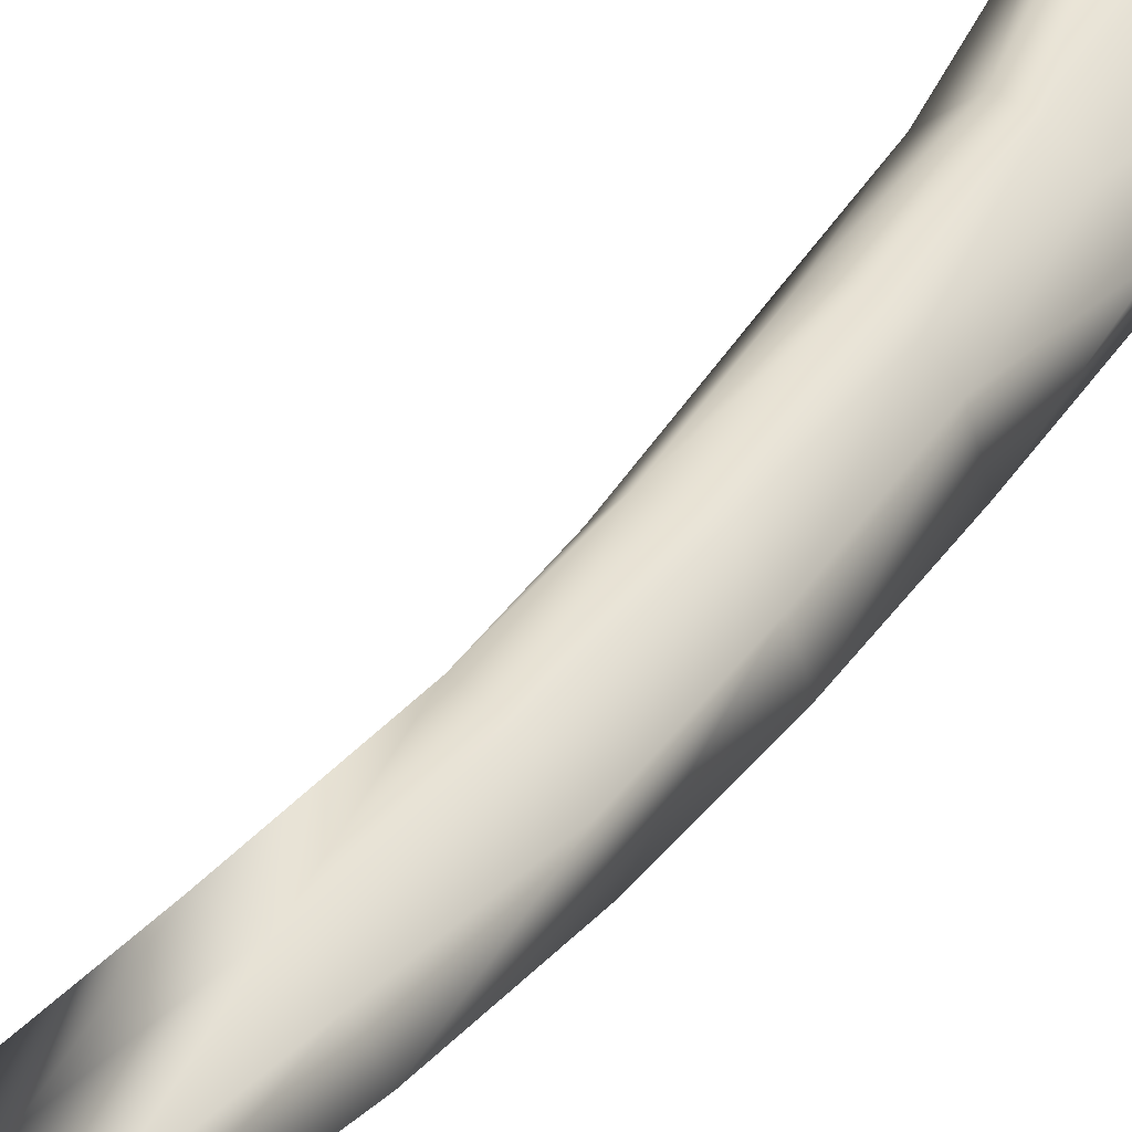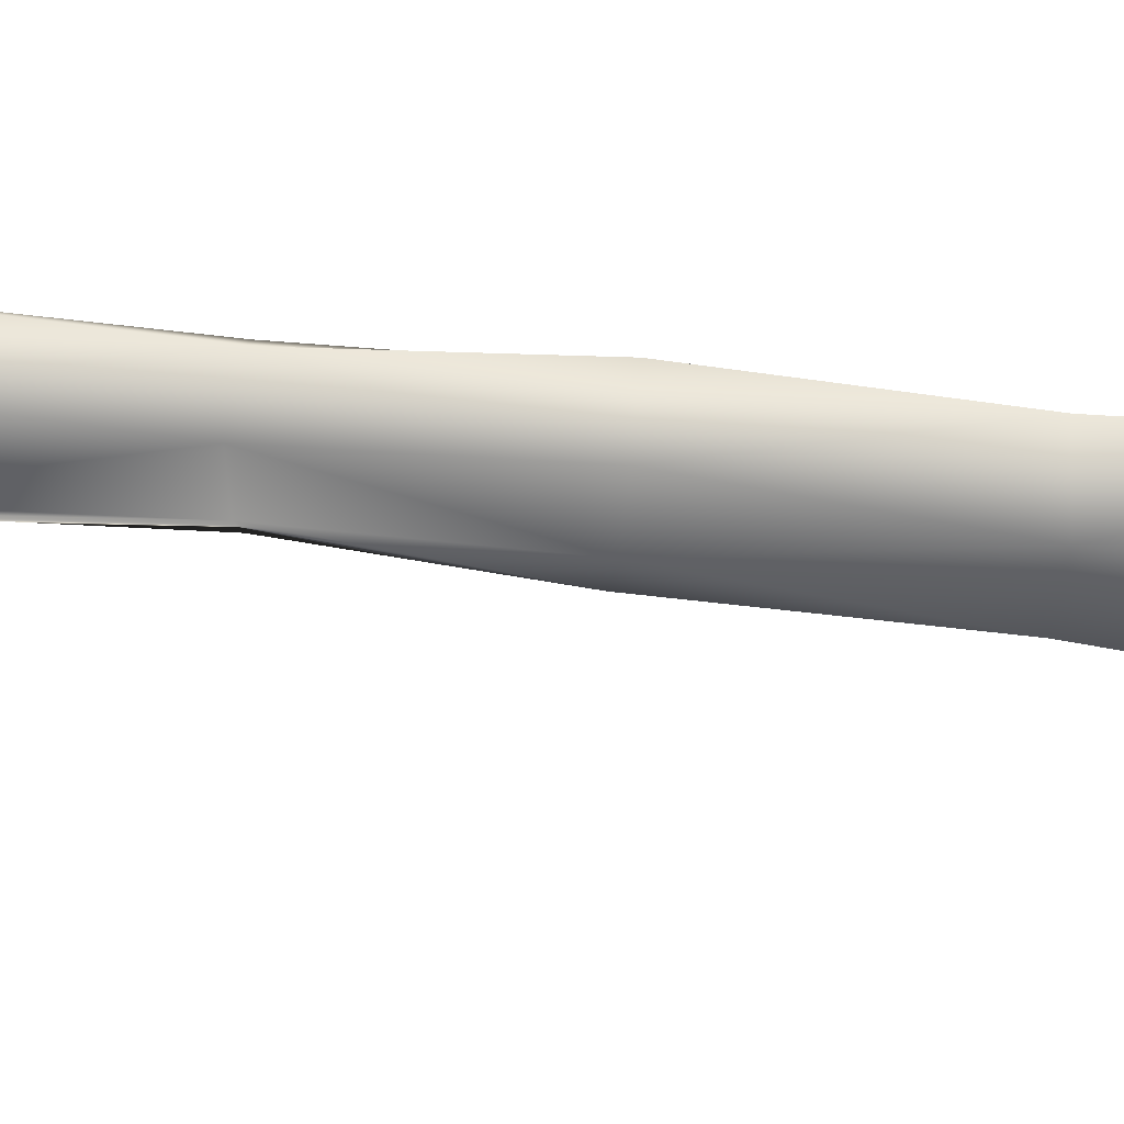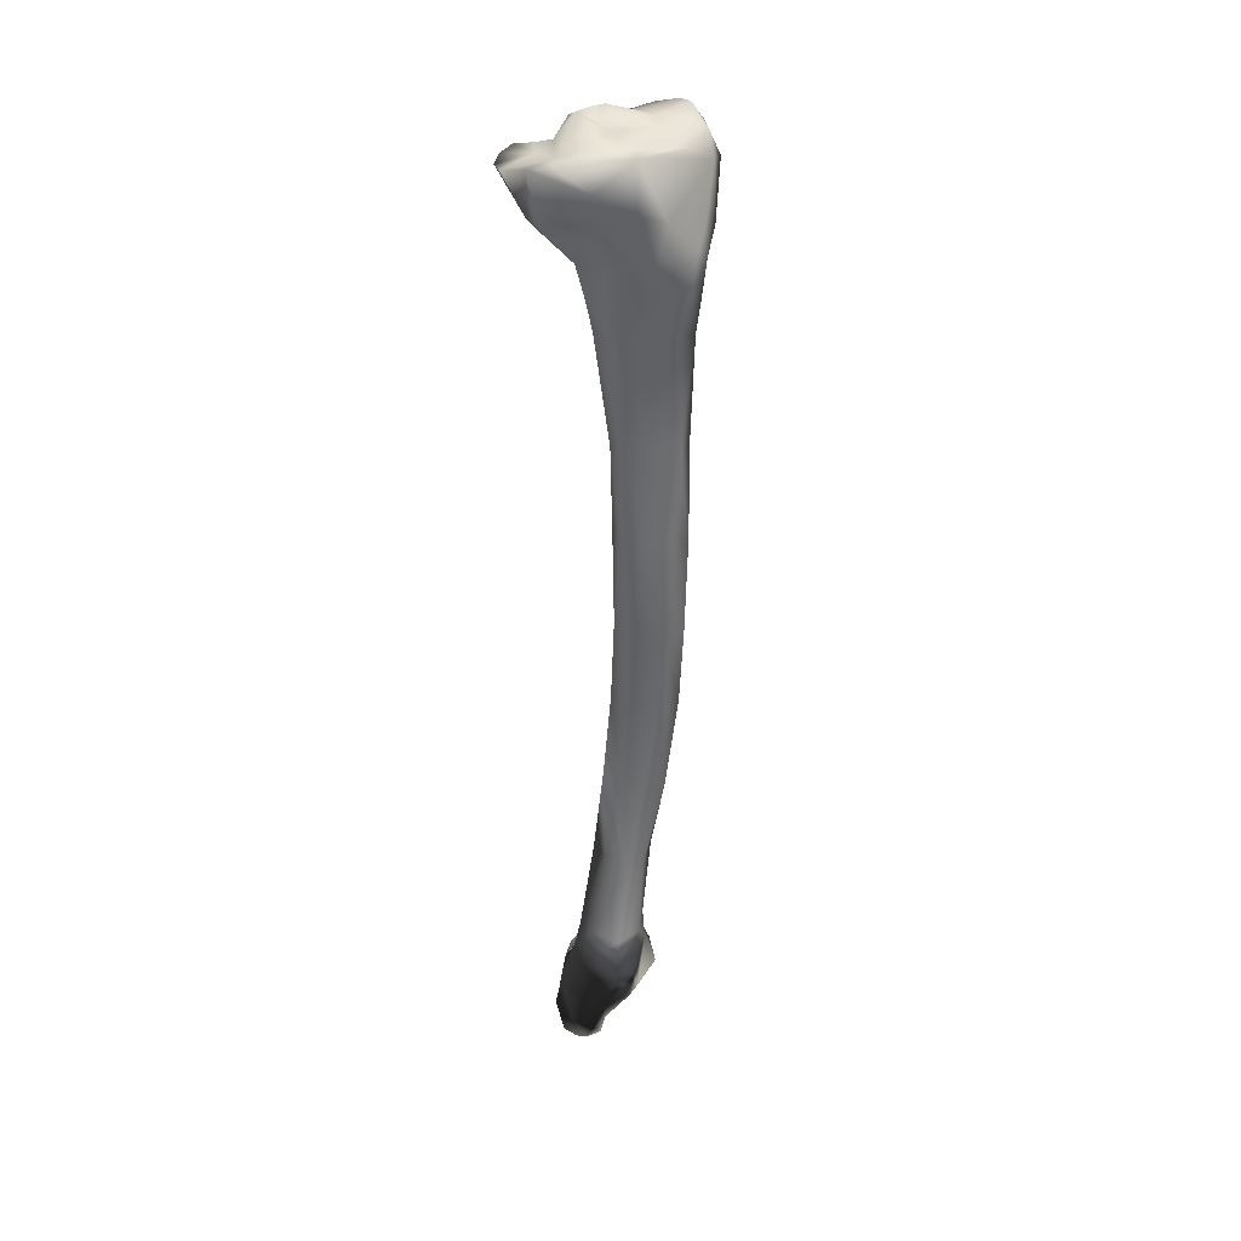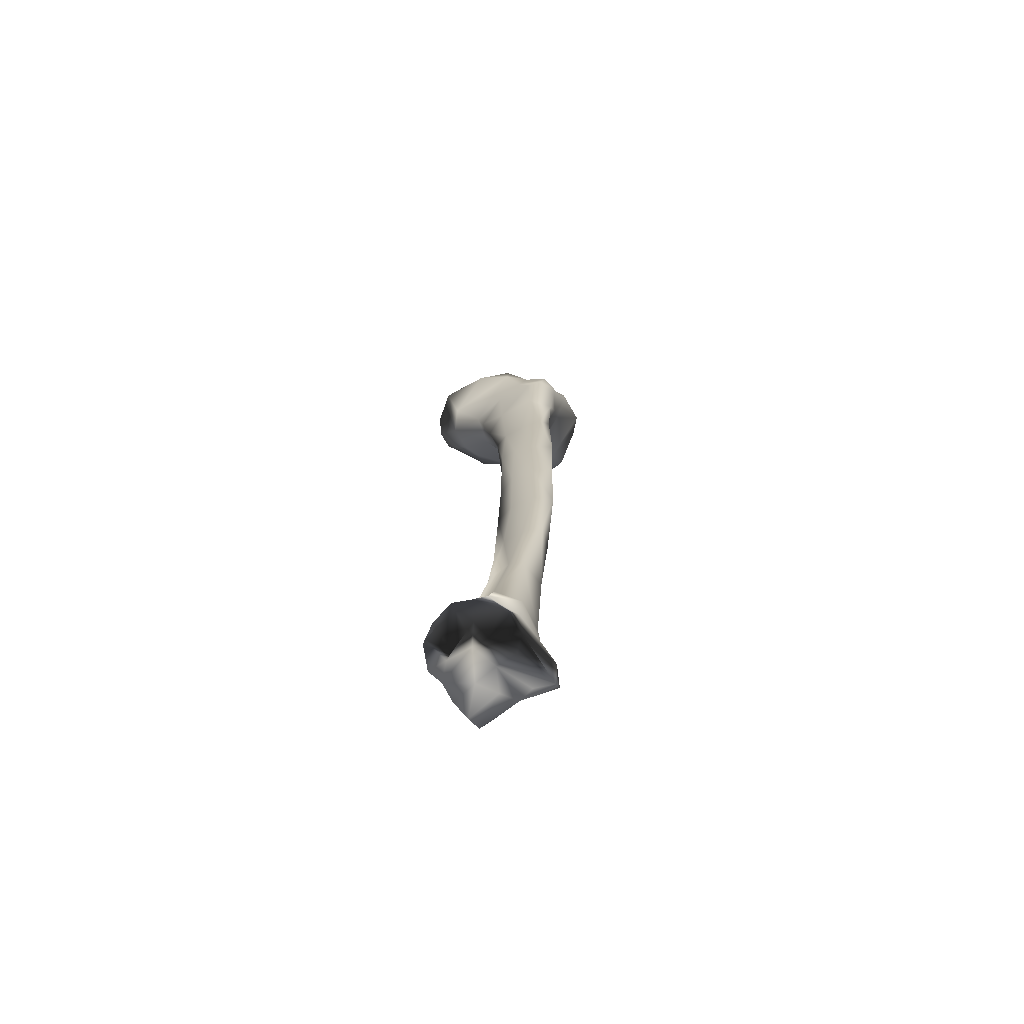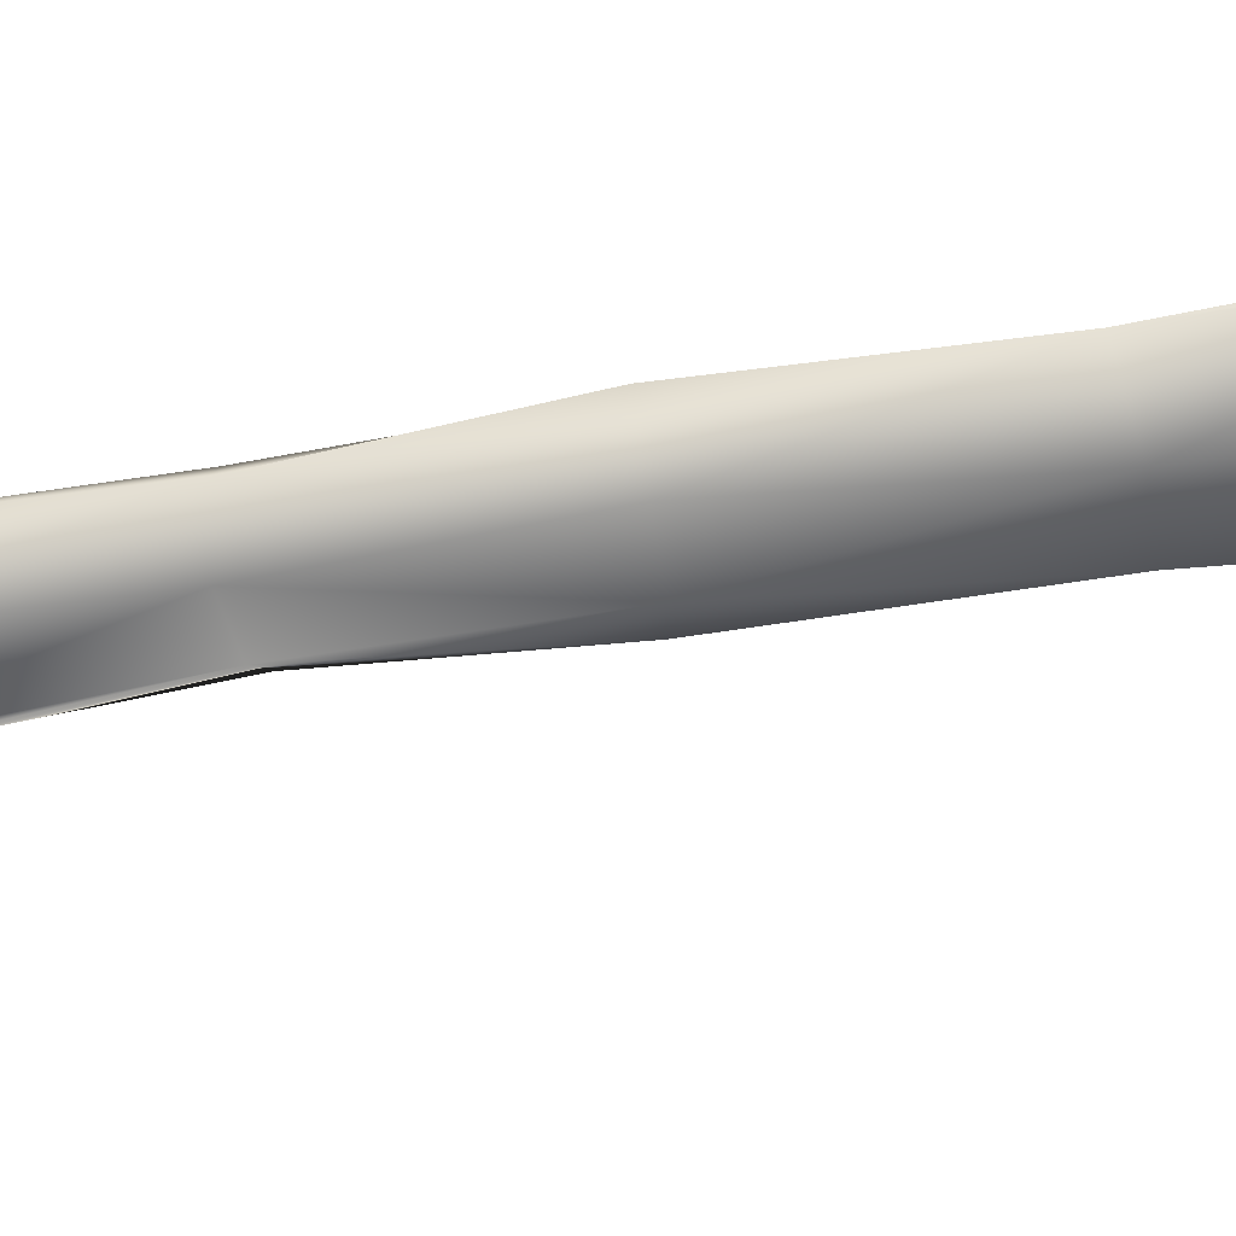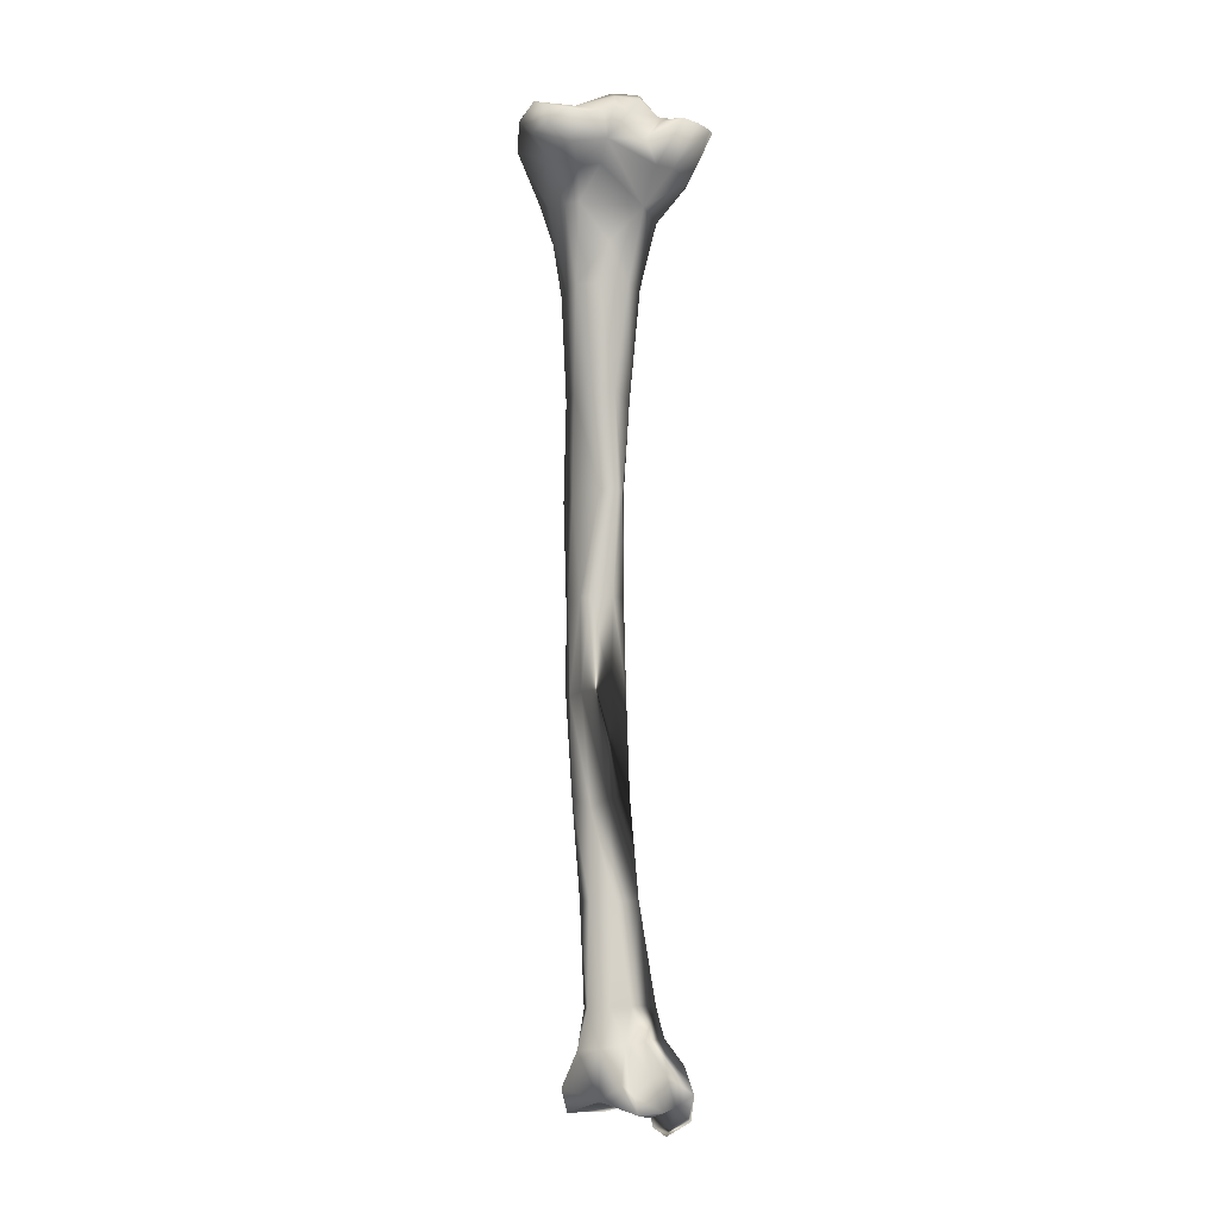
<metadata>
{"format":"obj","ext":"obj","renderer":"f3d","projection":"perspective","resolution":1024,"background":"white","views":[{"elev":33.7,"azim":26.5,"up":"+Z"},{"elev":-71.7,"azim":82.5,"up":"+Z"},{"elev":35.5,"azim":49.1,"up":"+Y"},{"elev":-72.8,"azim":69.5,"up":"+Y"},{"elev":-70.9,"azim":97.3,"up":"+Z"},{"elev":-5.6,"azim":-107.1,"up":"+Y"}]}
</metadata>
<code>
v 0.01092 -0.3634 -0.002219
v -0.01258 -0.3786 -0.01084
v 0.01303 -0.3615 0.01021
v 0.01487 -0.3743 0.005666
v 0.01062 -0.3478 -0.003305
v 0.01007 -0.3778 -0.003167
v -0.000308 -0.3604 0.01636
v -0.006346 -0.3798 -0.01318
v 0.003682 -0.3615 -0.01243
v -0.009659 -0.3609 -0.009915
v -0.02396 -0.3717 -0.006636
v -0.02553 -0.382 -0.001151
v -0.01155 -0.3808 -0.003173
v -0.005035 -0.3745 -0.02257
v -0.005737 -0.3616 -0.01703
v -0.000653 -0.3836 -0.01922
v -0.002628 -0.3811 0.001317
v 0.01341 -0.3724 0.01661
v 0.01058 -0.3477 0.007277
v 0.01041 -0.3837 0.01405
v 0.006594 -0.3828 0.007332
v 0.01255 -0.3112 -0.003082
v 0.002598 -0.3481 -0.01208
v 0.00408 -0.378 -0.01788
v 0.005021 -0.3845 -0.003179
v 0.004017 -0.3715 0.02239
v -0.007979 -0.3582 0.01436
v 0.000122 -0.3468 0.01194
v -0.01393 -0.3593 -0.001802
v -0.009217 -0.3468 -0.006274
v -0.004934 -0.3471 -0.01306
v -0.02594 -0.3753 -0.00265
v -0.02273 -0.3834 0.003792
v -0.01955 -0.3824 0.0103
v -0.01041 -0.3822 0.005919
v 0.000813 -0.3803 0.01106
v 0.01328 -0.3814 0.02306
v 0.009738 -0.3106 0.001585
v 0.009499 -0.3917 0.01589
v 0.01219 -0.2728 -0.003367
v 0.006367 -0.31 -0.01265
v 0.01691 -0.2735 -0.009697
v 0.004218 -0.3806 0.02631
v -0.006341 -0.3682 0.02242
v -0.01563 -0.3701 0.01261
v -0.01285 -0.3585 0.005685
v -0.007396 -0.3468 0.01141
v 0.002155 -0.3098 0.006051
v -0.02077 -0.3704 0.005289
v -0.01091 -0.3463 0.001281
v -0.004671 -0.3103 -0.01232
v -0.006749 -0.3105 -0.003541
v -0.01442 -0.3814 0.01629
v -0.003142 -0.3897 0.01848
v 0.01007 -0.3888 0.02323
v 0.00547 -0.2719 0.002145
v 0.002113 -0.394 0.01833
v 0.00928 -0.2353 0.000377
v 0.01656 -0.2357 -0.006425
v 0.009621 -0.2734 -0.01466
v 0.01837 -0.2362 -0.01454
v 0.00651 -0.3897 0.0255
v -0.004577 -0.3788 0.02664
v -0.005797 -0.3097 0.005621
v -0.002709 -0.2726 0.00326
v -0.002314 -0.2771 -0.01113
v -0.004813 -0.274 -0.005348
v -0.01037 -0.386 0.02248
v 0.001086 -0.3891 0.02738
v 0.001871 -0.2349 0.003415
v 0.003288 -0.2011 0.003004
v 0.01188 -0.2004 0.001014
v 0.01817 -0.2016 -0.005657
v 0.009639 -0.2371 -0.01552
v 0.02152 -0.202 -0.01358
v 0.01224 -0.2017 -0.01547
v -0.002233 -0.2342 -0.003499
v 0.002032 -0.2355 -0.01349
v -0.001645 -0.2013 -0.0025
v 0.008501 -0.1629 0.004565
v 0.001244 -0.1631 0.001983
v 0.01383 -0.1635 0.000436
v 0.0185 -0.1638 -0.004554
v 0.003049 -0.2014 -0.01364
v 0.02168 -0.1643 -0.01461
v 0.009763 -0.1624 -0.01461
v -0.000905 -0.2019 -0.01116
v -0.002206 -0.1615 -0.000953
v 0.01022 -0.1274 0.00347
v 0.004528 -0.1284 0.005645
v -0.004529 -0.1261 -0.002711
v 0.01592 -0.127 -0.0018
v 0.02242 -0.1272 -0.008705
v -0.001329 -0.1624 -0.007579
v 0.02234 -0.1263 -0.01349
v 0.009423 -0.1257 -0.01421
v -0.002257 -0.1263 -0.009909
v 0.009279 -0.08655 0.005402
v -0.00122 -0.0874 0.007904
v -0.00762 -0.08706 0.001351
v -0.006384 -0.08786 -0.00935
v 0.02112 -0.08648 -0.005013
v 0.02186 -0.08703 -0.01552
v 0.006991 -0.08708 -0.01778
v -0.002449 -0.0873 -0.01679
v -0.001443 -0.07288 0.01143
v 0.01073 -0.06053 0.00686
v 0.01547 -0.07209 0.000469
v -0.01299 -0.05975 0.005494
v -0.008379 -0.07237 -0.006316
v 0.02761 -0.06658 -0.008546
v 0.02399 -0.06917 -0.003045
v 0.01347 -0.07605 -0.01819
v 0.01627 -0.06857 -0.02032
v 0.02388 -0.069 -0.01665
v -0.004197 -0.05826 -0.02176
v 0.01049 -0.05577 -0.02389
v -0.008932 -0.05865 -0.01753
v -0.002444 -0.06235 0.01397
v 0.008601 -0.05092 0.0105
v 0.02071 -0.05885 0.000576
v -0.01728 -0.0464 -0.01209
v -0.02522 -0.0396 -0.01209
v -0.02431 -0.04735 0.00666
v -0.0225 -0.04752 0.01366
v -0.01544 -0.04964 0.02214
v 0.02499 -0.05998 -0.01678
v 0.02732 -0.05511 -0.01089
v 0.02011 -0.05275 -0.02451
v -0.01534 -0.04766 -0.02015
v -0.01175 -0.04508 -0.0302
v 0.009818 -0.0365 -0.03585
v -0.005567 -0.04846 0.02463
v 0.01873 -0.04165 0.006256
v -0.005969 -0.02098 -0.007567
v 0.003491 -0.0229 -0.01335
v 0.02171 -0.04567 -0.003313
v -0.02613 -0.0298 -0.01368
v -0.02459 -0.02675 -0.009538
v -0.02733 -0.03132 -0.0209
v -0.02593 -0.04226 -0.02531
v -0.02226 -0.02833 -0.003211
v -0.02969 -0.03972 0.00113
v -0.0299 -0.031 0.01554
v -0.0243 -0.03266 0.02735
v -0.0293 -0.0323 0.02121
v -0.004724 -0.02722 0.03064
v -0.01739 -0.03148 0.03056
v 0.02194 -0.05066 -0.01869
v 0.01786 -0.03178 -0.02551
v -0.01578 -0.03672 -0.03698
v -0.000725 -0.02839 -0.03823
v 0.0121 -0.02495 -0.02833
v 0.01162 -0.03365 0.01815
v 0.017 -0.02396 0.005333
v -0.000781 -0.02257 -0.000859
v -0.003705 -0.02321 -0.02027
v -0.01123 -0.018 -0.006176
v -0.006783 -0.0213 0.00019
v 0.0108 -0.02179 0.004012
v 0.015 -0.02533 -0.009315
v 0.008001 -0.02381 -0.02011
v -0.01588 -0.02553 -0.02132
v -0.01958 -0.02194 -0.007251
v -0.0257 -0.03012 -0.02761
v -0.02181 -0.03513 -0.03351
v -0.01696 -0.02696 0.009694
v -0.01836 -0.02157 0.002464
v -0.02677 -0.03224 0.007493
v -0.0244 -0.02984 0.01172
v -0.01787 -0.02983 0.016
v -0.007328 -0.02806 0.01685
v 0.001064 -0.02565 0.0254
v 0.01565 -0.0269 -0.01617
v -0.00772 -0.02254 -0.03443
v -0.01992 -0.02725 -0.03464
v -0.000771 -0.02094 -0.03243
v 0.00735 -0.02227 -0.02587
v 0.007234 -0.02323 0.01911
v 0.01073 -0.02313 0.00925
v -0.004017 -0.01862 0.005979
v -0.01271 -0.01828 0.004089
v 0.002919 -0.02107 0.005078
v -0.01066 -0.02432 -0.02121
v -0.01198 -0.01794 -0.001904
v 0.00505 -0.02131 0.01233
f 3 2 1
f 1 3 4
f 3 1 5
f 6 1 4
f 1 7 6
f 6 7 1
f 1 6 8
f 6 9 1
f 1 9 5
f 2 11 10
f 13 12 2
f 12 11 2
f 15 14 2
f 14 16 2
f 8 2 16
f 2 8 17
f 13 2 17
f 2 10 15
f 3 18 4
f 7 18 3
f 7 3 19
f 19 3 5
f 20 21 4
f 18 20 4
f 21 6 4
f 4 17 21
f 19 5 22
f 5 9 23
f 5 23 22
f 16 24 6
f 25 6 21
f 6 24 9
f 24 6 25
f 7 26 18
f 27 26 7
f 27 7 28
f 28 7 19
f 17 8 16
f 24 15 9
f 9 15 23
f 29 10 11
f 11 29 10
f 10 29 30
f 31 15 10
f 31 10 30
f 29 11 32
f 12 32 11
f 32 11 12
f 13 33 12
f 33 12 13
f 32 12 34
f 33 34 12
f 13 35 33
f 35 13 17
f 24 14 15
f 14 24 16
f 23 15 31
f 16 25 17
f 25 16 24
f 36 35 17
f 25 36 17
f 37 20 18
f 26 37 18
f 28 19 38
f 38 19 22
f 20 36 21
f 20 37 39
f 39 36 20
f 25 21 36
f 40 38 22
f 22 23 41
f 40 22 42
f 42 22 41
f 23 31 41
f 26 43 37
f 44 43 26
f 27 44 26
f 44 27 45
f 27 45 46
f 46 45 27
f 47 27 28
f 46 27 47
f 47 28 48
f 48 28 38
f 29 32 49
f 49 46 29
f 29 49 46
f 30 29 50
f 29 46 50
f 31 30 51
f 51 30 52
f 30 50 52
f 41 31 51
f 34 49 32
f 34 49 32
f 35 34 33
f 34 35 53
f 49 34 45
f 34 53 45
f 35 36 53
f 54 53 36
f 36 39 54
f 37 55 39
f 43 55 37
f 56 48 38
f 56 38 40
f 57 54 39
f 39 55 57
f 58 56 40
f 58 40 59
f 59 40 42
f 42 41 60
f 60 41 51
f 59 42 61
f 61 42 60
f 43 62 55
f 63 62 43
f 44 63 43
f 45 63 44
f 49 45 46
f 49 45 46
f 53 63 45
f 50 46 47
f 50 47 64
f 64 47 48
f 65 64 48
f 65 48 56
f 52 50 64
f 60 51 66
f 66 51 52
f 66 52 67
f 67 52 64
f 68 53 54
f 53 68 63
f 69 54 57
f 54 69 68
f 55 62 57
f 70 65 56
f 70 56 58
f 62 69 57
f 71 70 58
f 71 58 72
f 72 58 59
f 72 59 73
f 73 59 61
f 61 60 74
f 74 60 66
f 73 61 75
f 75 61 76
f 76 61 74
f 63 69 62
f 69 63 68
f 67 64 65
f 77 67 65
f 77 65 70
f 74 66 78
f 78 66 67
f 78 67 77
f 79 77 70
f 79 70 71
f 80 71 72
f 81 79 71
f 81 71 80
f 80 72 82
f 82 72 73
f 82 73 83
f 83 73 75
f 76 74 84
f 84 74 78
f 83 75 85
f 85 75 76
f 85 76 86
f 86 76 84
f 87 78 77
f 87 77 79
f 84 78 87
f 88 87 79
f 88 79 81
f 89 80 82
f 90 81 80
f 90 80 89
f 91 88 81
f 91 81 90
f 89 82 92
f 92 82 83
f 92 83 93
f 93 83 85
f 94 84 87
f 86 84 94
f 93 85 95
f 95 85 86
f 95 86 96
f 96 86 94
f 94 87 88
f 97 94 88
f 97 88 91
f 98 89 92
f 99 90 89
f 99 89 98
f 100 91 90
f 100 90 99
f 101 97 91
f 101 91 100
f 98 92 102
f 102 92 93
f 102 93 103
f 103 93 95
f 96 94 97
f 103 95 104
f 104 95 96
f 105 96 97
f 104 96 105
f 105 97 101
f 99 98 106
f 98 107 106
f 107 98 108
f 98 102 108
f 100 99 109
f 109 99 106
f 100 109 110
f 101 100 110
f 105 101 110
f 103 111 102
f 102 111 112
f 102 112 108
f 113 103 104
f 113 114 103
f 103 115 111
f 115 103 114
f 104 105 116
f 117 104 116
f 113 104 117
f 116 105 118
f 118 105 110
f 119 109 106
f 107 119 106
f 107 121 120
f 119 107 120
f 121 107 108
f 112 121 108
f 118 109 122
f 109 123 122
f 109 124 123
f 109 125 124
f 109 126 125
f 109 119 126
f 109 118 110
f 127 111 115
f 111 127 128
f 112 111 121
f 111 128 121
f 113 117 114
f 127 114 129
f 114 117 129
f 127 115 114
f 116 118 130
f 116 130 131
f 117 116 131
f 132 117 131
f 129 117 132
f 130 118 122
f 119 133 126
f 119 133 126
f 133 119 120
f 121 134 120
f 120 136 135
f 134 133 120
f 121 137 134
f 121 128 137
f 130 122 123
f 123 139 138
f 123 138 140
f 123 140 141
f 142 139 123
f 142 123 143
f 123 124 143
f 130 123 141
f 124 144 143
f 124 125 144
f 126 145 125
f 145 146 125
f 125 146 144
f 126 133 147
f 126 147 148
f 126 148 145
f 149 128 127
f 149 127 129
f 149 137 128
f 150 129 132
f 149 129 150
f 131 130 141
f 152 131 151
f 131 141 151
f 152 151 131
f 132 131 152
f 152 131 151
f 152 153 132
f 150 132 153
f 154 147 133
f 154 133 134
f 154 134 155
f 137 155 134
f 135 136 156
f 136 135 156
f 136 135 156
f 157 135 136
f 157 158 135
f 159 156 135
f 159 135 158
f 136 156 160
f 136 160 161
f 157 136 162
f 162 136 161
f 137 150 155
f 149 150 137
f 138 139 163
f 140 138 163
f 139 164 163
f 142 164 139
f 141 140 165
f 165 140 163
f 166 141 165
f 166 151 141
f 142 143 167
f 142 167 168
f 142 168 164
f 169 167 143
f 169 143 144
f 169 144 170
f 171 170 144
f 171 144 146
f 171 146 145
f 171 145 148
f 172 148 147
f 172 147 173
f 154 173 147
f 172 171 148
f 150 174 155
f 174 150 153
f 151 175 152
f 166 176 151
f 176 175 151
f 166 176 151
f 152 177 153
f 175 177 152
f 153 162 161
f 178 153 177
f 178 162 153
f 161 174 153
f 154 155 179
f 154 179 173
f 161 160 155
f 180 155 160
f 174 161 155
f 180 179 155
f 182 181 156
f 159 182 156
f 183 160 156
f 183 156 181
f 157 184 158
f 157 162 178
f 157 178 177
f 157 177 175
f 157 175 184
f 158 184 163
f 164 158 163
f 159 158 185
f 185 158 164
f 159 185 182
f 183 186 160
f 180 160 186
f 176 165 163
f 175 176 163
f 184 175 163
f 182 185 164
f 168 182 164
f 164 182 168
f 182 164 168
f 166 165 176
f 182 168 167
f 169 170 167
f 167 170 171
f 172 182 167
f 172 167 171
f 172 186 181
f 172 181 182
f 172 173 179
f 172 179 186
f 180 186 179
f 183 181 186

</code>
